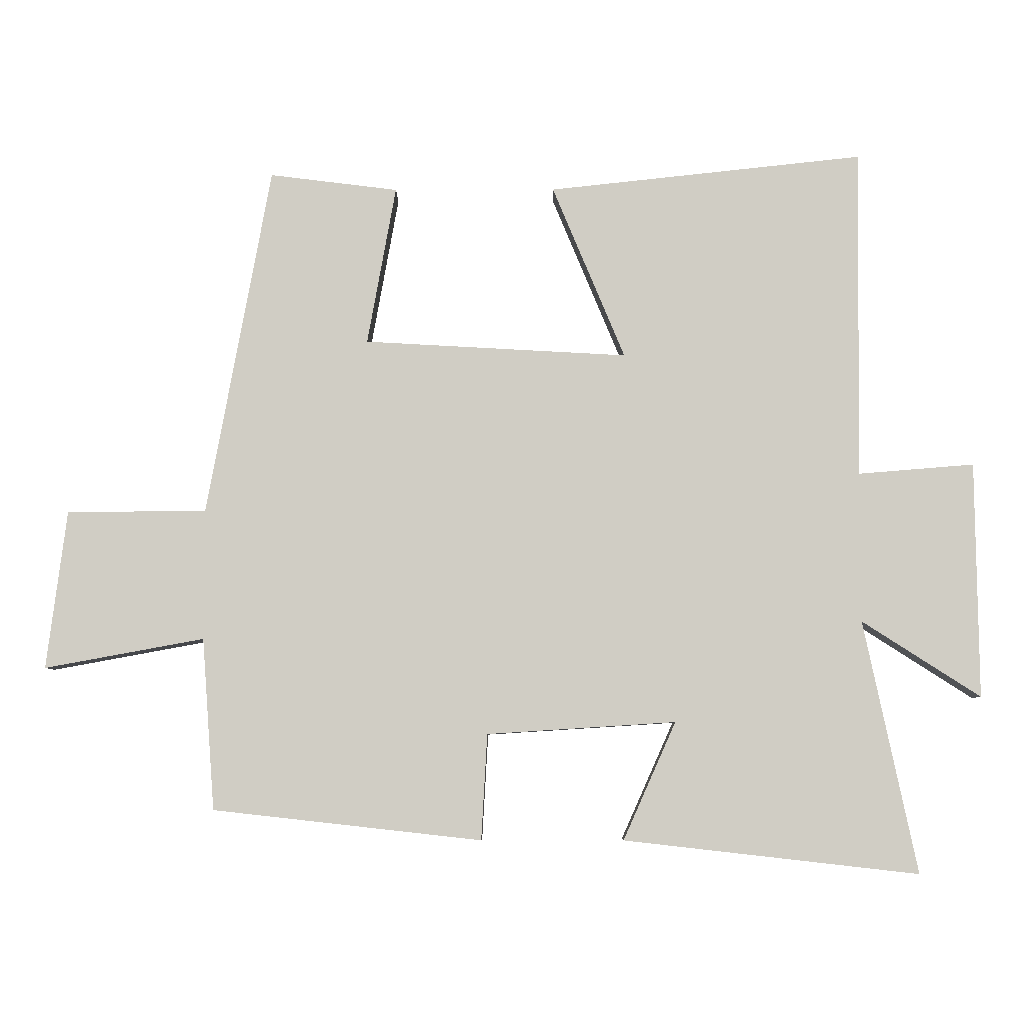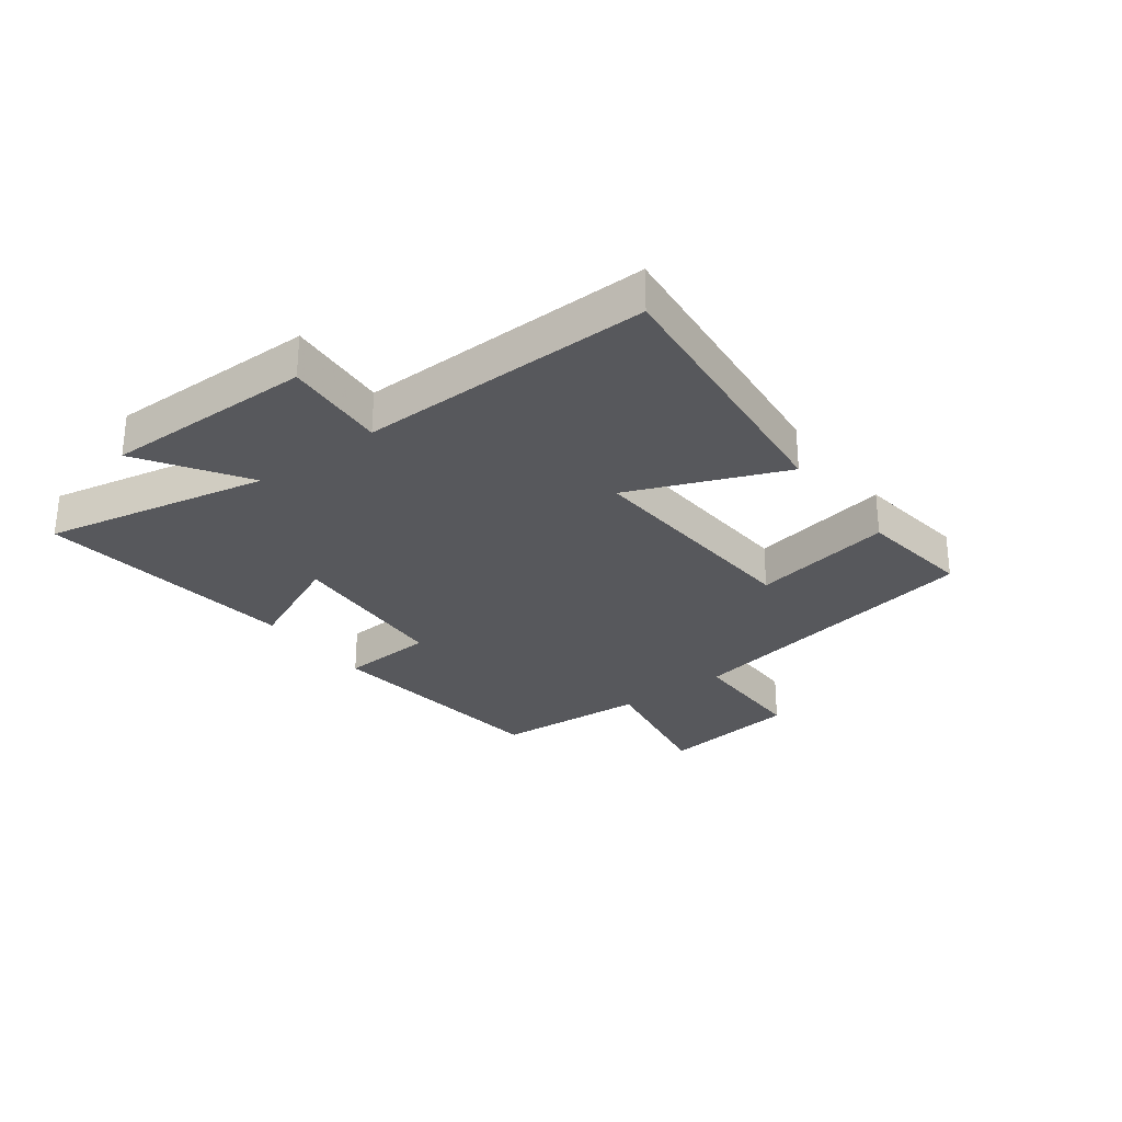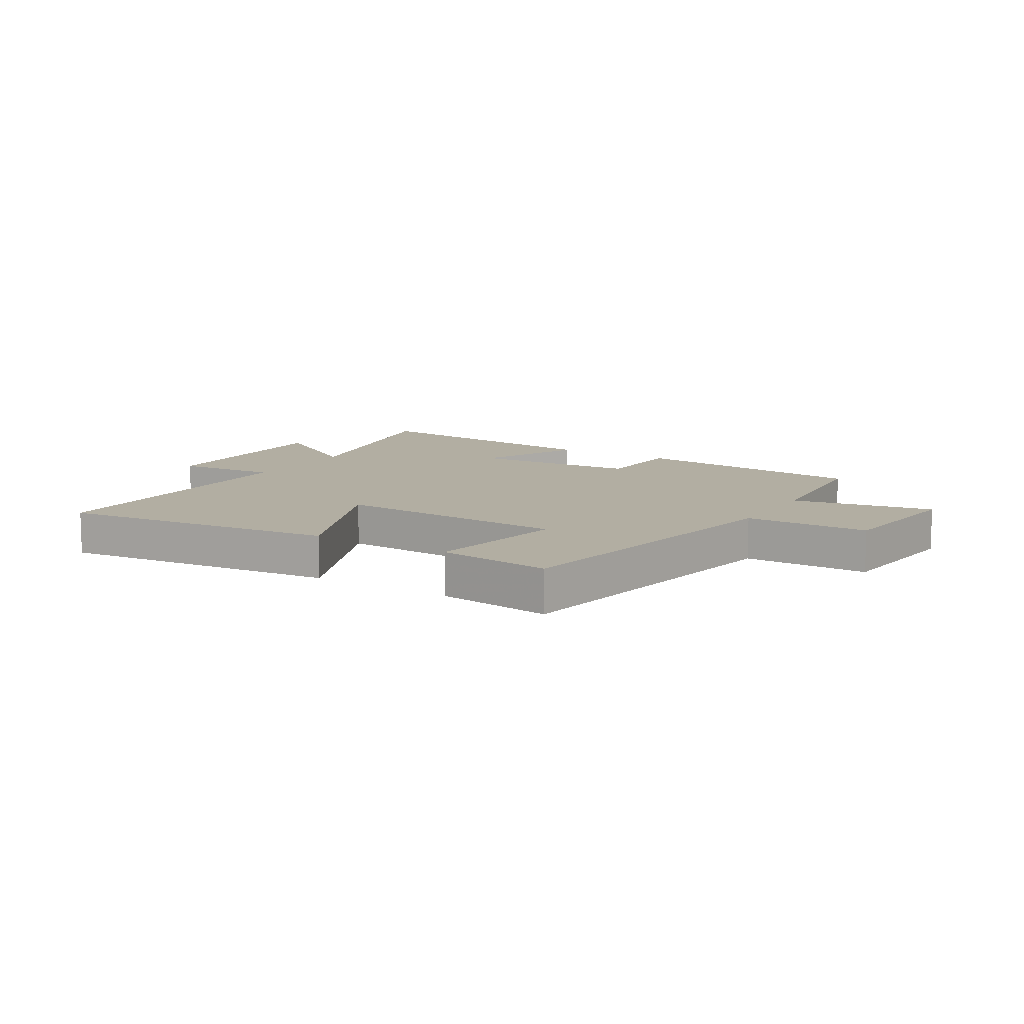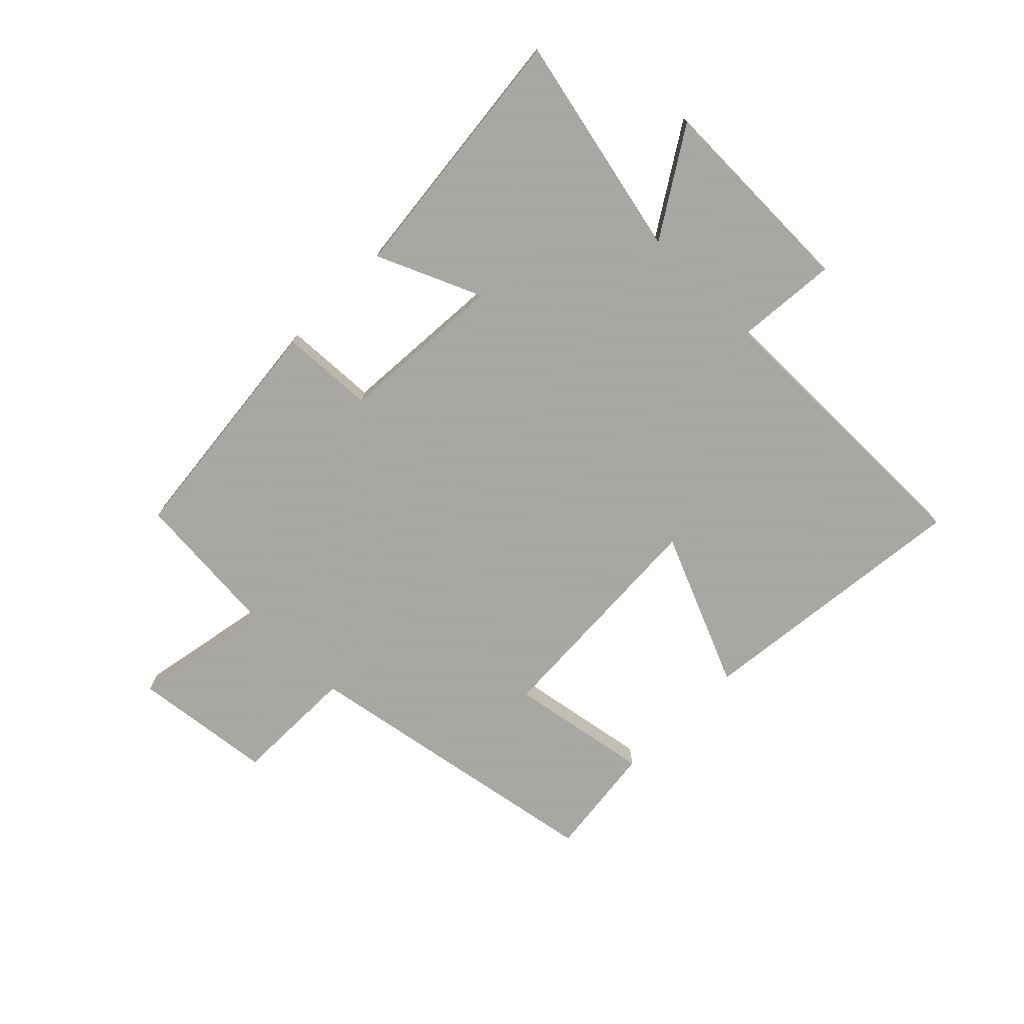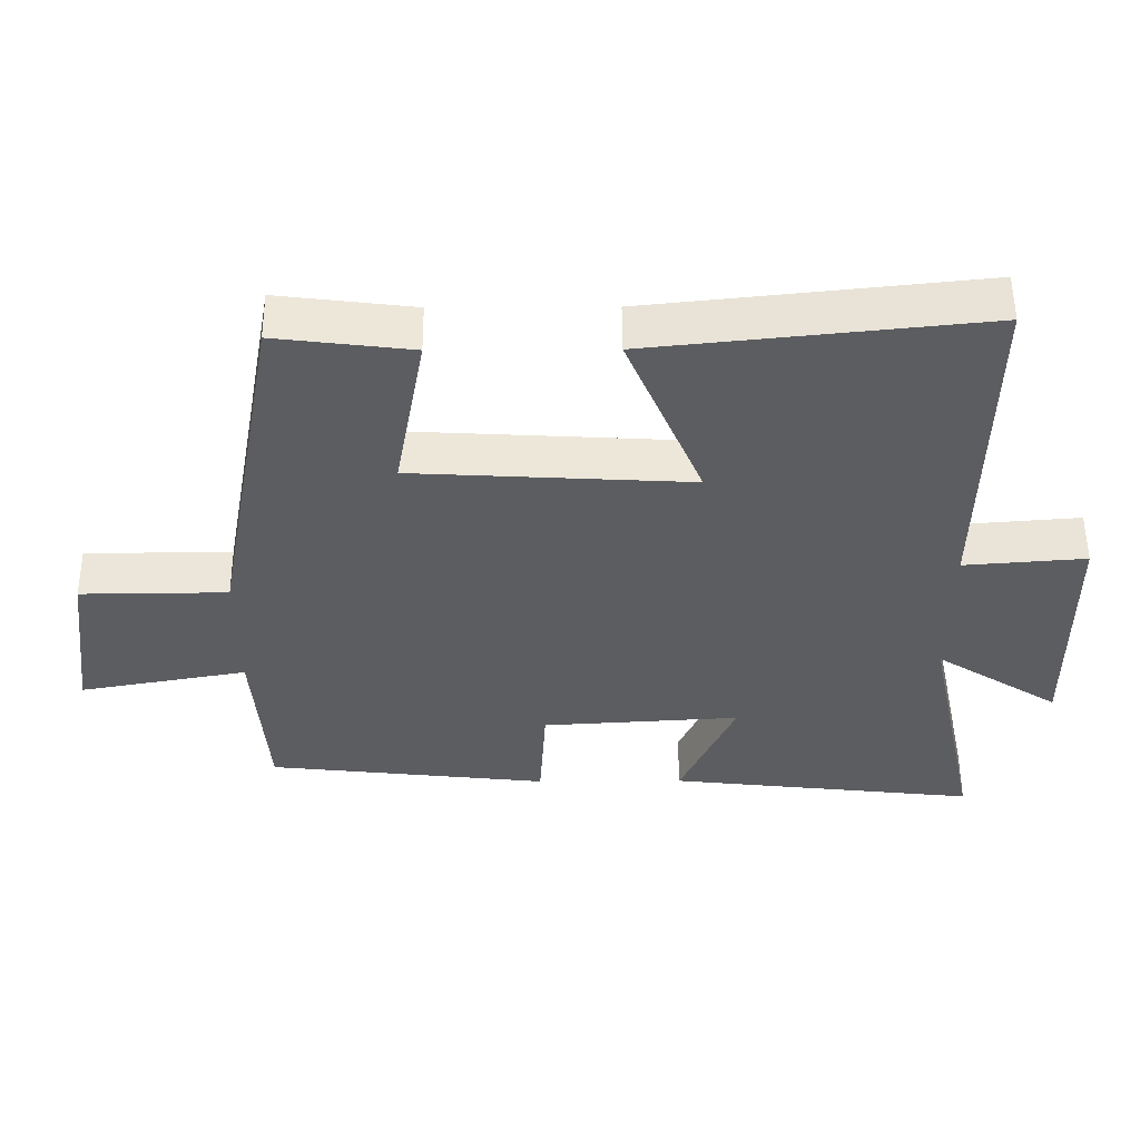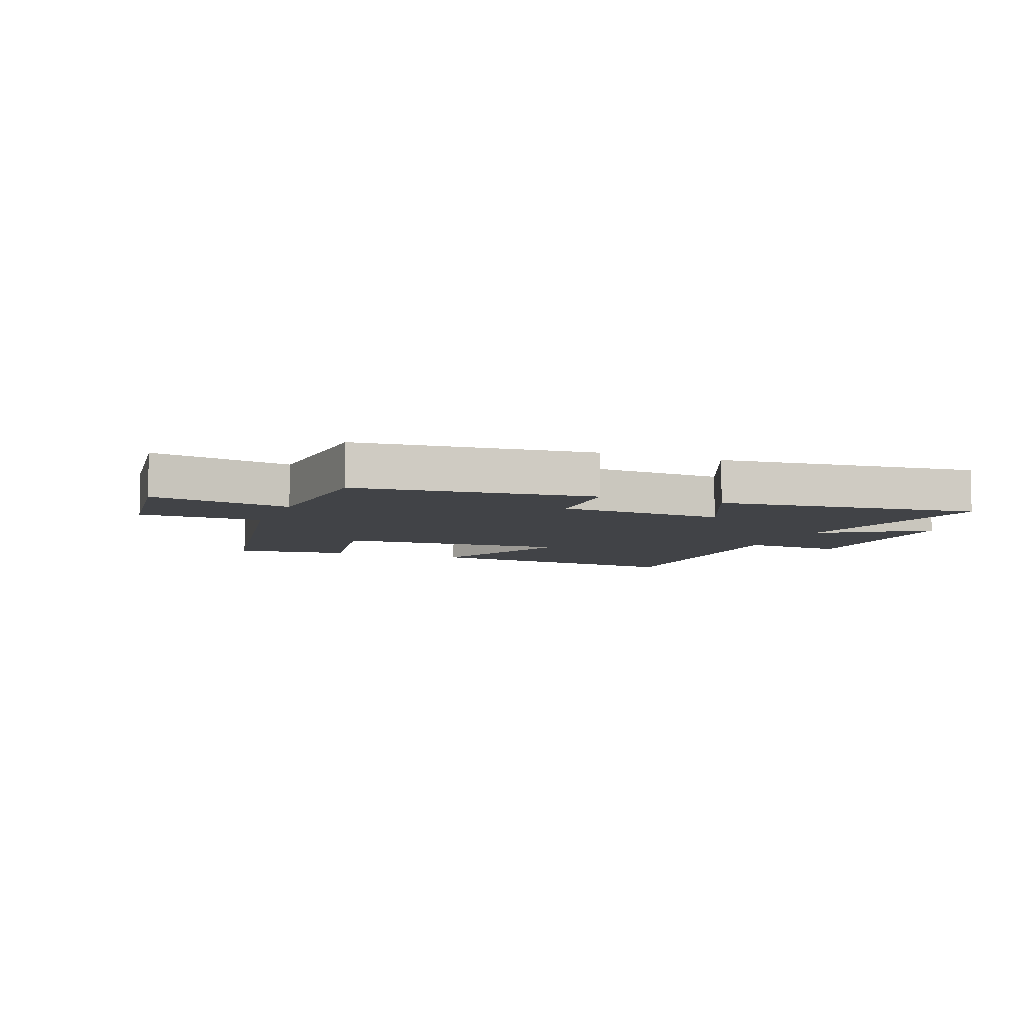
<metadata>
{"format":"obj","ext":"obj","renderer":"f3d","projection":"perspective","resolution":1024,"background":"white","views":[{"elev":-6.3,"azim":-179.5,"up":"+Z"},{"elev":-28.7,"azim":-52.8,"up":"+Y"},{"elev":10.7,"azim":31.2,"up":"+Y"},{"elev":-74.4,"azim":-135.0,"up":"+Y"},{"elev":53.6,"azim":179.7,"up":"+Z"},{"elev":-7.0,"azim":158.7,"up":"+Y"}]}
</metadata>
<code>
v 0.404 0.07 0.524
v 0.5 0.07 -0.001
v 0.71 0.07 -0.003
v 0.74 0.07 -0.241
v 0.5 0.07 -0.197
v 0.481 0.07 -0.455
v 0.077 0.07 -0.5
v 0.068 0.07 -0.341
v -0.216 0.07 -0.323
v -0.137 0.07 -0.5
v -0.58 0.07 -0.55
v -0.5 0.07 -0.171
v -0.678 0.07 -0.285
v -0.674 0.07 0.069
v -0.5 0.07 0.055
v -0.506 0.07 0.551
v -0.033 0.07 0.5
v -0.142 0.07 0.239
v 0.254 0.07 0.261
v 0.211 0.07 0.5
v 0.404 0 0.524
v 0.5 0 -0.001
v 0.71 0 -0.003
v 0.74 0 -0.241
v 0.5 0 -0.197
v 0.481 0 -0.455
v 0.077 0 -0.5
v 0.068 0 -0.341
v -0.216 0 -0.323
v -0.137 0 -0.5
v -0.58 0 -0.55
v -0.5 0 -0.171
v -0.678 0 -0.285
v -0.674 0 0.069
v -0.5 0 0.055
v -0.506 0 0.551
v -0.033 0 0.5
v -0.142 0 0.239
v 0.254 0 0.261
v 0.211 0 0.5
f 19 20 1 2
f 18 19 2
f 15 16 17 18
f 15 18 2
f 12 13 14 15
f 12 15 2
f 9 10 11 12
f 8 9 12 2
f 5 6 7 8
f 5 8 2 3
f 3 4 5
f 22 21 40 39
f 22 39 38
f 38 37 36 35
f 22 38 35
f 35 34 33 32
f 22 35 32
f 32 31 30 29
f 22 32 29 28
f 28 27 26 25
f 23 22 28 25
f 25 24 23
f 1 21 22 2
f 2 22 23 3
f 3 23 24 4
f 4 24 25 5
f 5 25 26 6
f 6 26 27 7
f 7 27 28 8
f 8 28 29 9
f 9 29 30 10
f 10 30 31 11
f 11 31 32 12
f 12 32 33 13
f 13 33 34 14
f 14 34 35 15
f 15 35 36 16
f 16 36 37 17
f 17 37 38 18
f 18 38 39 19
f 19 39 40 20
f 20 40 21 1

</code>
